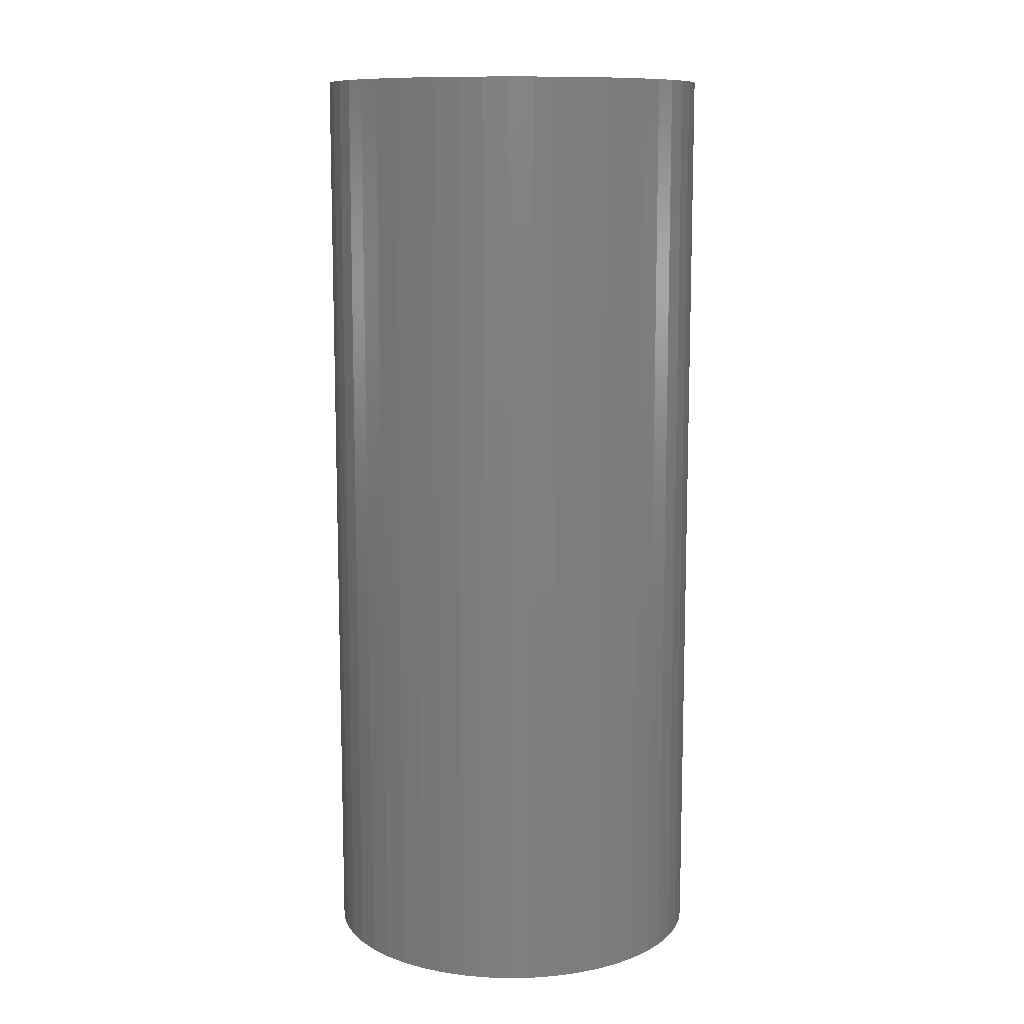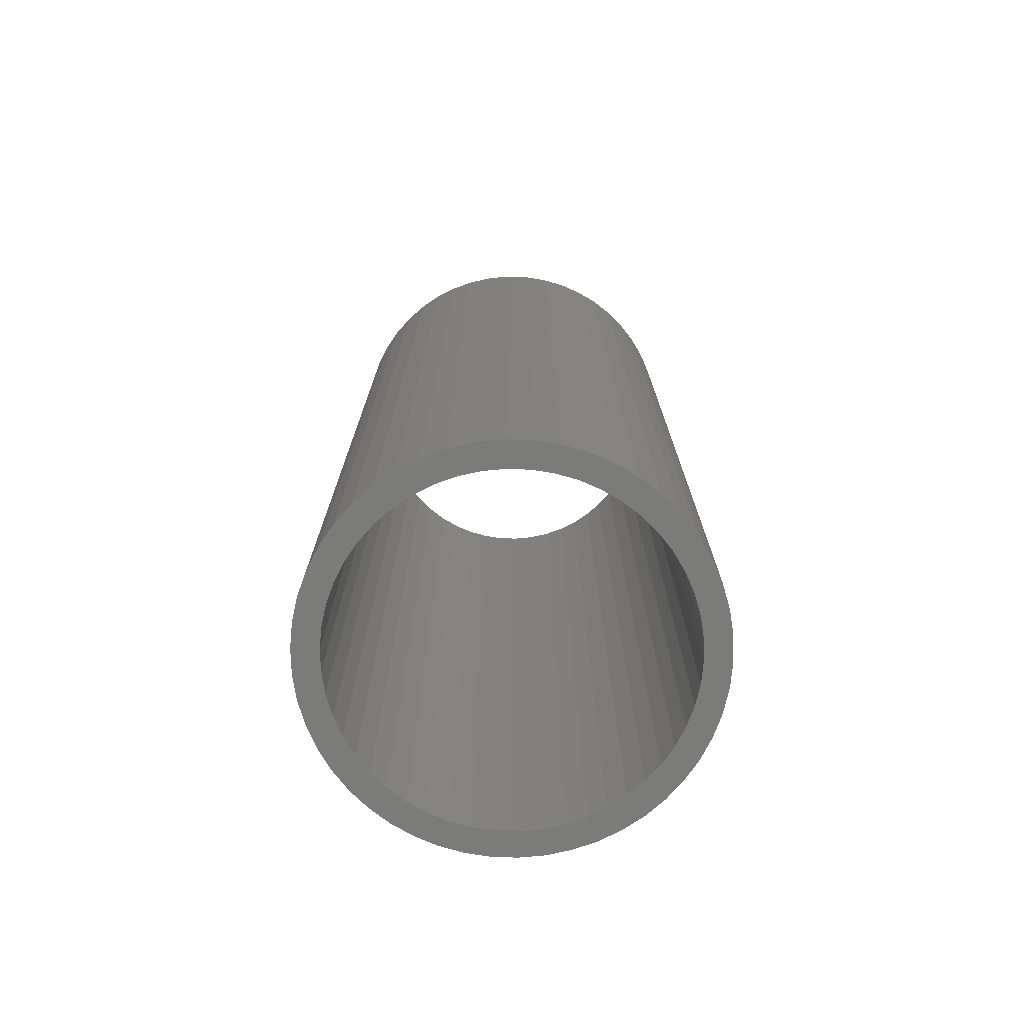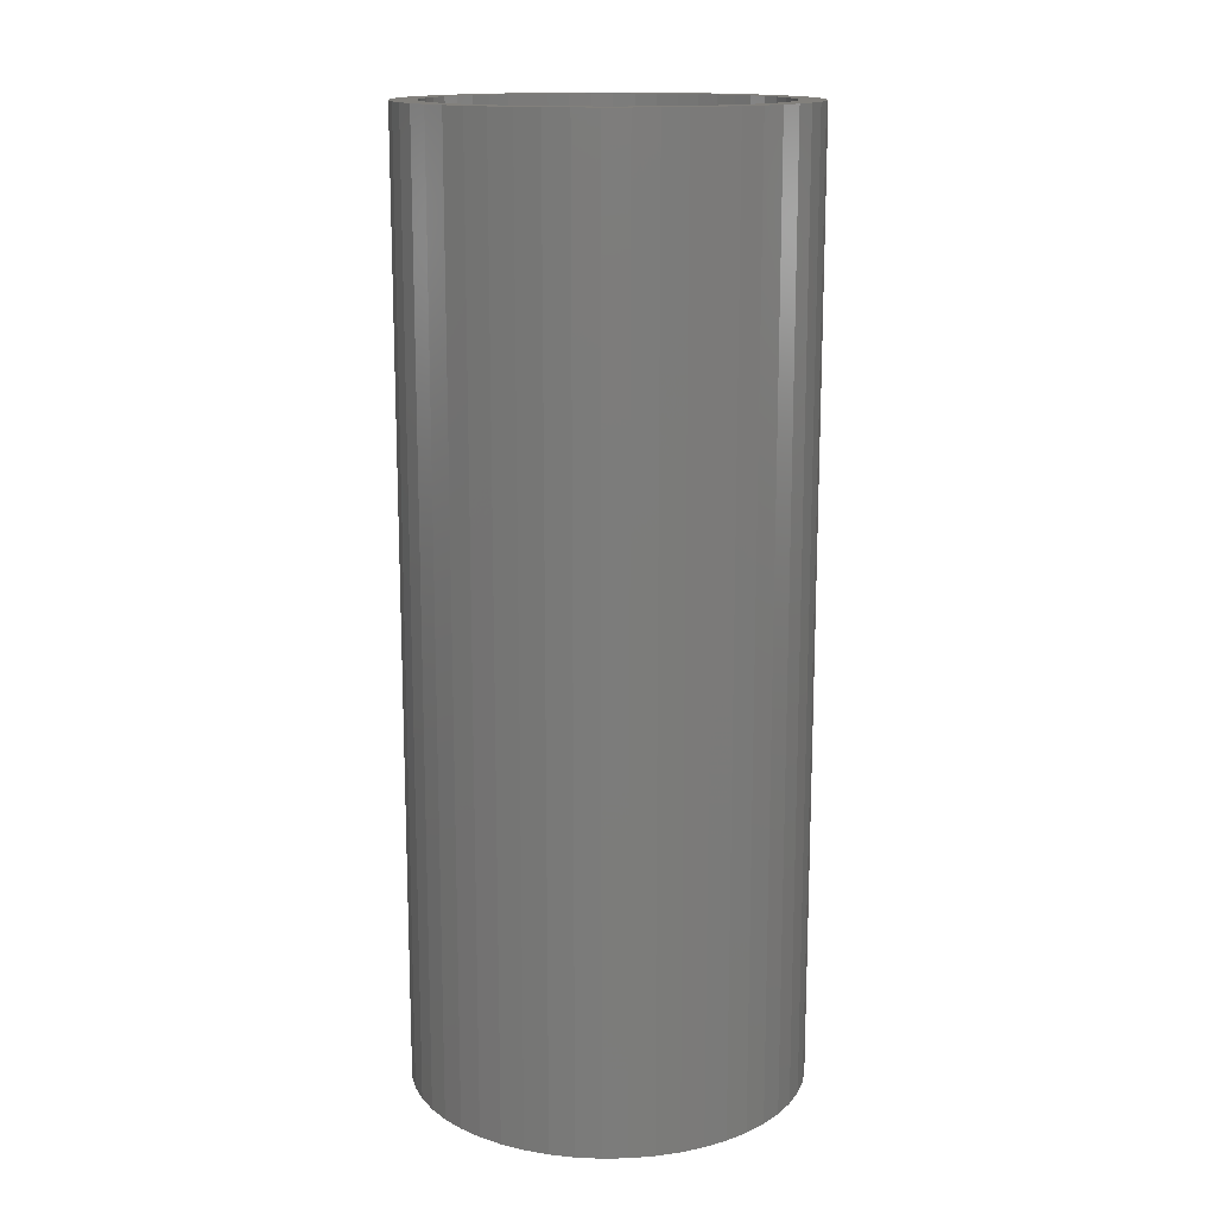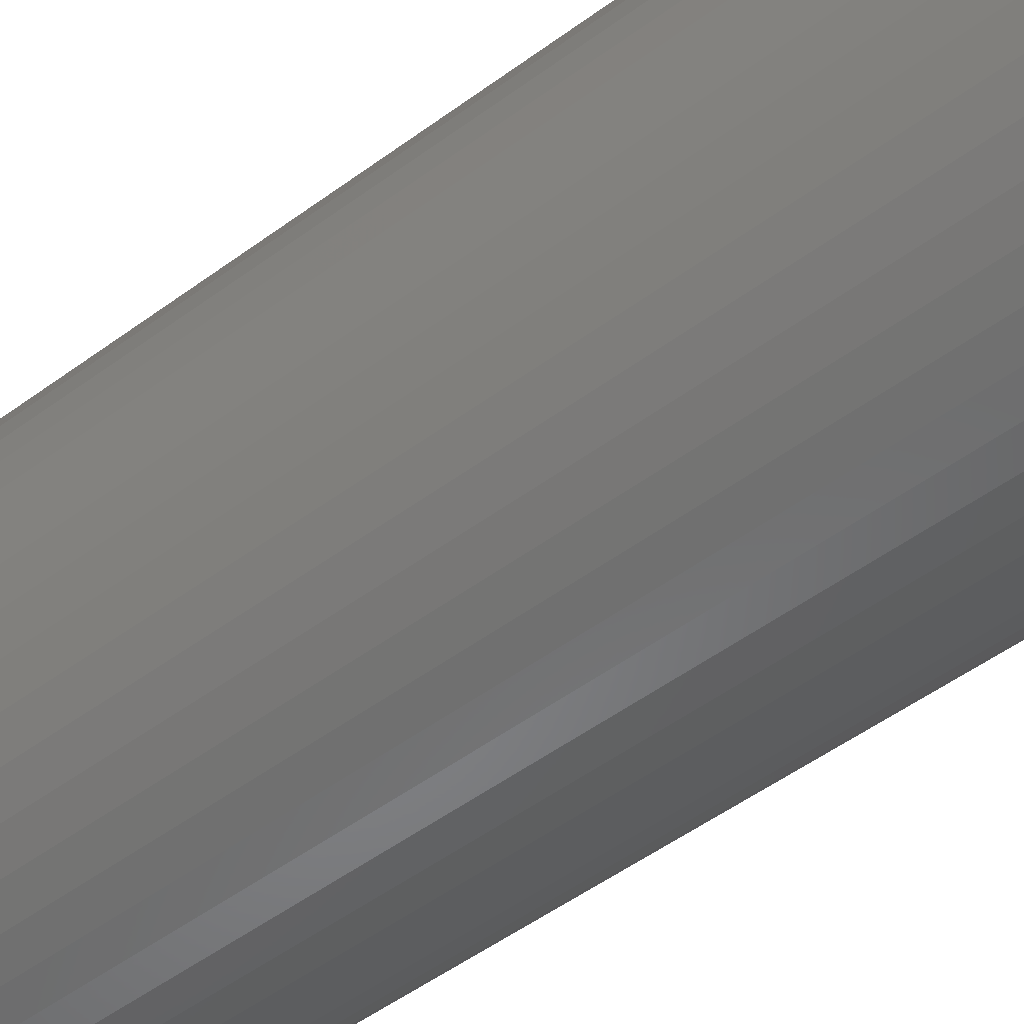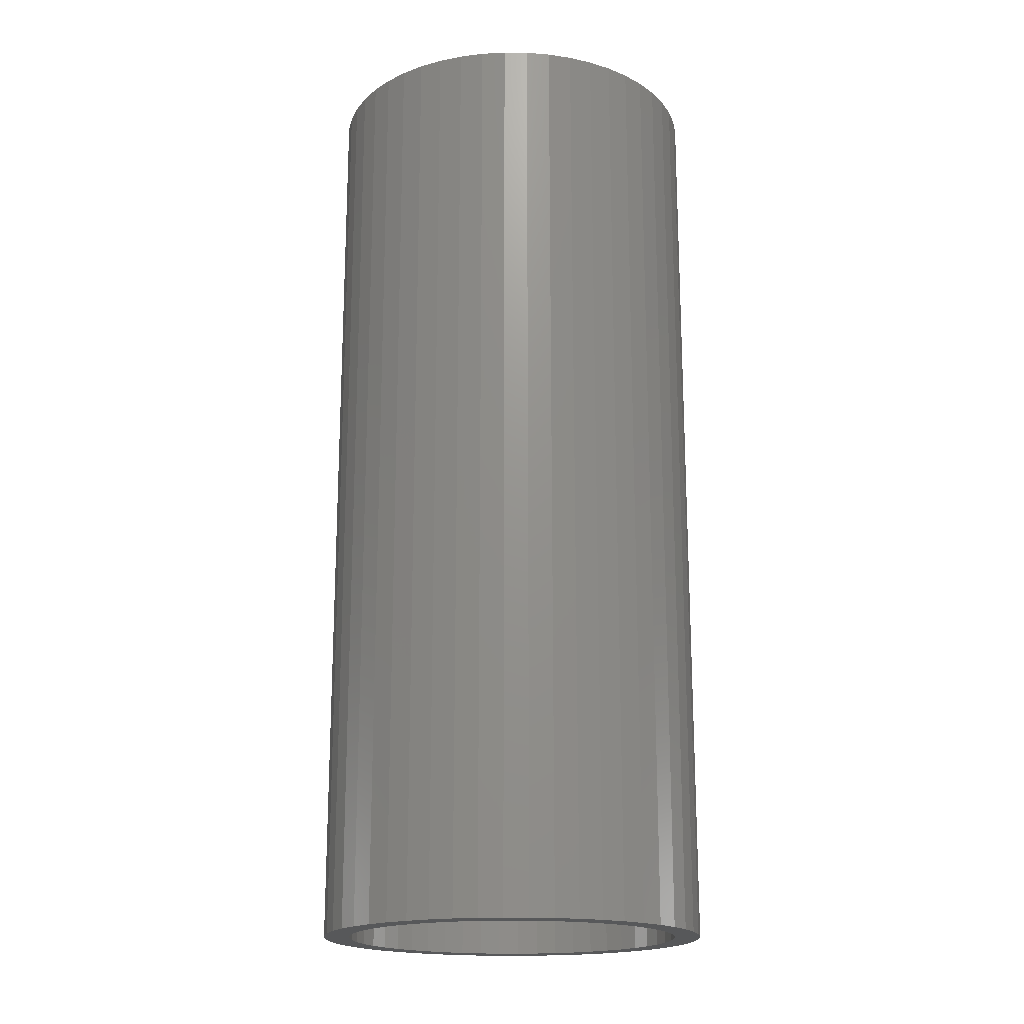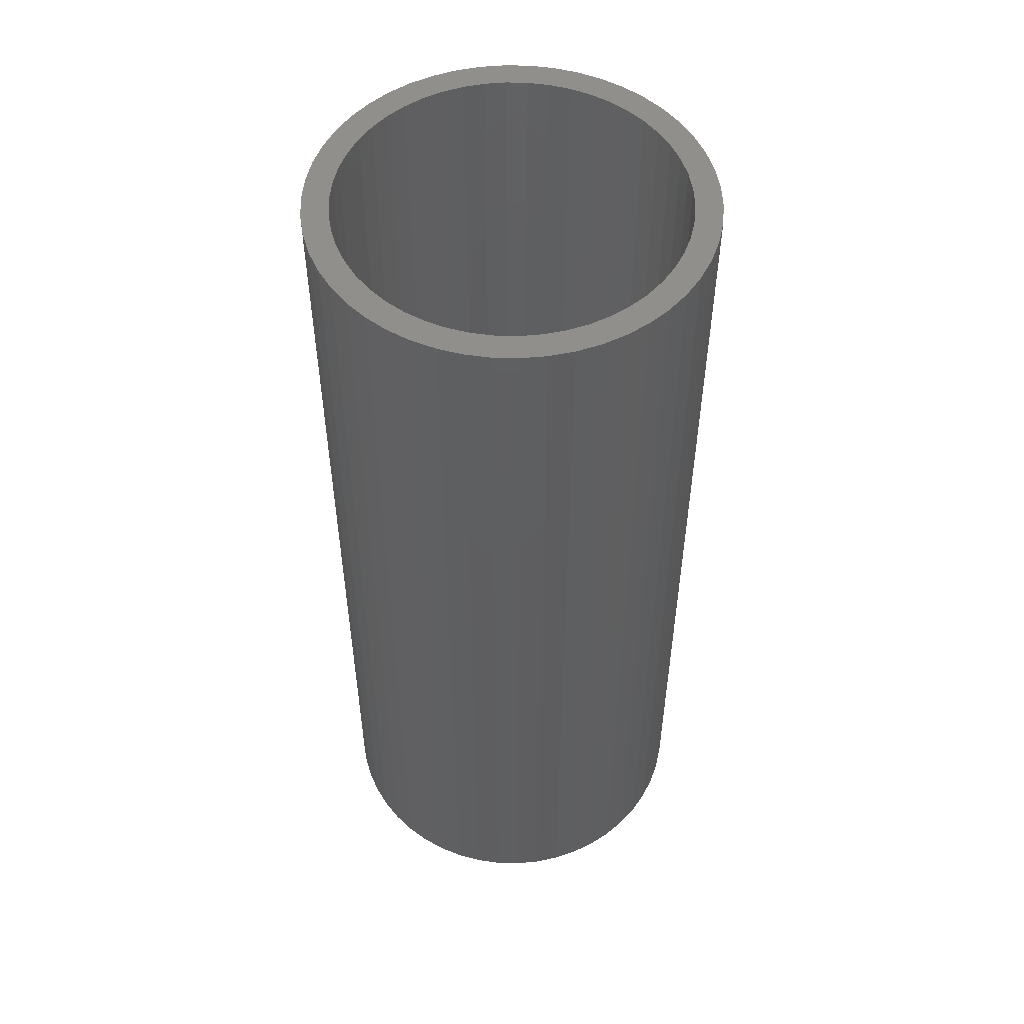
<metadata>
{"format":"stl","ext":"stl","renderer":"f3d","projection":"perspective","resolution":1024,"background":"white","views":[{"elev":10.9,"azim":163.0,"up":"+Z"},{"elev":-74.4,"azim":-59.5,"up":"+Z"},{"elev":14.8,"azim":113.3,"up":"+Z"},{"elev":-52.3,"azim":128.4,"up":"+Y"},{"elev":-18.5,"azim":114.0,"up":"+Z"},{"elev":52.3,"azim":-106.4,"up":"+Z"}]}
</metadata>
<code>
# stl→obj: 200 verts, 400 faces
v 3.75 0 9
v 3.72 0.47 -9
v 3.72 0.47 9
v 3.75 0 -9
v -3.75 0 -9
v -3.72 0.47 9
v -3.72 0.47 -9
v -3.75 0 9
v 0.2355 3.743 -9
v -0.2355 3.743 9
v 0.2355 3.743 9
v -0.2355 3.743 -9
v -0.2355 -3.743 -9
v 0.2355 -3.743 9
v -0.2355 -3.743 9
v 0.2355 -3.743 -9
v 2.734 2.567 -9
v 2.39 2.889 9
v 2.734 2.567 9
v 2.39 2.889 -9
v -2.39 2.889 -9
v -2.734 2.567 9
v -2.39 2.889 9
v -2.734 2.567 -9
v -1.159 3.566 -9
v -1.597 3.393 9
v -1.159 3.566 9
v -1.597 3.393 -9
v 3.487 -1.38 9
v 3.632 -0.9326 -9
v 3.632 -0.9326 9
v 3.487 -1.38 -9
v 3.487 1.38 9
v 3.286 1.807 -9
v 3.286 1.807 9
v 3.487 1.38 -9
v 3.632 0.9326 -9
v 3.632 0.9326 9
v 3.034 2.204 -9
v 3.034 2.204 9
v 1.597 3.393 -9
v 1.159 3.566 9
v 1.597 3.393 9
v 1.159 3.566 -9
v 0.7027 3.684 9
v 0.7027 3.684 -9
v 2.009 3.166 -9
v 2.009 3.166 9
v -3.487 1.38 -9
v -3.286 1.807 9
v -3.286 1.807 -9
v -3.487 1.38 9
v -3.632 0.9326 -9
v -3.632 0.9326 9
v -0.7027 3.684 -9
v -0.7027 3.684 9
v 1.159 -3.566 -9
v 1.597 -3.393 9
v 1.159 -3.566 9
v 1.597 -3.393 -9
v -3.034 2.204 9
v -3.034 2.204 -9
v 3.25 0 9
v 3.224 0.4073 9
v 3.72 -0.47 9
v 3.148 0.8082 9
v 3.224 -0.4073 9
v 3.022 1.196 9
v 3.148 -0.8082 9
v 2.848 1.566 9
v 2.629 1.91 9
v 2.369 2.225 9
v 2.072 2.504 9
v 1.741 2.744 9
v 1.384 2.941 9
v 1.004 3.091 9
v 0.609 3.192 9
v 0.2041 3.244 9
v -0.2041 3.244 9
v -0.609 3.192 9
v -1.004 3.091 9
v -1.384 2.941 9
v -1.741 2.744 9
v -2.009 3.166 9
v -2.072 2.504 9
v -2.369 2.225 9
v -2.629 1.91 9
v -2.848 1.566 9
v -3.022 1.196 9
v -3.148 0.8082 9
v 3.022 -1.196 9
v 3.286 -1.807 9
v 2.848 -1.566 9
v 3.034 -2.204 9
v 2.629 -1.91 9
v 2.734 -2.567 9
v 2.369 -2.225 9
v 2.39 -2.889 9
v 2.072 -2.504 9
v 2.009 -3.166 9
v 1.741 -2.744 9
v 1.384 -2.941 9
v 1.004 -3.091 9
v 0.7027 -3.684 9
v 0.609 -3.192 9
v 0.2041 -3.244 9
v -0.2041 -3.244 9
v -0.609 -3.192 9
v -0.7027 -3.684 9
v -1.004 -3.091 9
v -1.159 -3.566 9
v -1.384 -2.941 9
v -1.597 -3.393 9
v -1.741 -2.744 9
v -2.009 -3.166 9
v -2.072 -2.504 9
v -2.39 -2.889 9
v -2.369 -2.225 9
v -2.734 -2.567 9
v -2.629 -1.91 9
v -3.034 -2.204 9
v -2.848 -1.566 9
v -3.286 -1.807 9
v -3.022 -1.196 9
v -3.487 -1.38 9
v -3.148 -0.8082 9
v -3.632 -0.9326 9
v -3.224 -0.4073 9
v -3.72 -0.47 9
v -3.25 0 9
v -3.224 0.4073 9
v -2.009 3.166 -9
v 3.72 -0.47 -9
v 3.286 -1.807 -9
v 3.034 -2.204 -9
v 3.25 0 -9
v 3.224 -0.4073 -9
v 3.148 -0.8082 -9
v 3.224 0.4073 -9
v 3.022 -1.196 -9
v 3.148 0.8082 -9
v 2.848 -1.566 -9
v 2.629 -1.91 -9
v 2.734 -2.567 -9
v 2.369 -2.225 -9
v 2.39 -2.889 -9
v 2.072 -2.504 -9
v 2.009 -3.166 -9
v 1.741 -2.744 -9
v 1.384 -2.941 -9
v 1.004 -3.091 -9
v 0.7027 -3.684 -9
v 0.609 -3.192 -9
v 0.2041 -3.244 -9
v -0.2041 -3.244 -9
v -0.609 -3.192 -9
v -0.7027 -3.684 -9
v -1.004 -3.091 -9
v -1.159 -3.566 -9
v -1.384 -2.941 -9
v -1.597 -3.393 -9
v -1.741 -2.744 -9
v -2.009 -3.166 -9
v -2.072 -2.504 -9
v -2.39 -2.889 -9
v -2.369 -2.225 -9
v -2.734 -2.567 -9
v -2.629 -1.91 -9
v -3.034 -2.204 -9
v -2.848 -1.566 -9
v -3.286 -1.807 -9
v -3.022 -1.196 -9
v -3.487 -1.38 -9
v -3.632 -0.9326 -9
v -3.148 -0.8082 -9
v 3.022 1.196 -9
v 2.848 1.566 -9
v 2.629 1.91 -9
v 2.369 2.225 -9
v 2.072 2.504 -9
v 1.741 2.744 -9
v 1.384 2.941 -9
v 1.004 3.091 -9
v 0.609 3.192 -9
v 0.2041 3.244 -9
v -0.2041 3.244 -9
v -0.609 3.192 -9
v -1.004 3.091 -9
v -1.384 2.941 -9
v -1.741 2.744 -9
v -2.072 2.504 -9
v -2.369 2.225 -9
v -2.629 1.91 -9
v -2.848 1.566 -9
v -3.022 1.196 -9
v -3.148 0.8082 -9
v -3.224 0.4073 -9
v -3.25 0 -9
v -3.224 -0.4073 -9
v -3.72 -0.47 -9
f 1 2 3
f 2 1 4
f 5 6 7
f 6 5 8
f 9 10 11
f 10 9 12
f 13 14 15
f 14 13 16
f 17 18 19
f 18 17 20
f 21 22 23
f 22 21 24
f 25 26 27
f 26 25 28
f 29 30 31
f 30 29 32
f 33 34 35
f 34 33 36
f 3 37 38
f 37 3 2
f 35 39 40
f 39 35 34
f 41 42 43
f 42 41 44
f 44 45 42
f 45 44 46
f 47 43 48
f 43 47 41
f 49 50 51
f 50 49 52
f 53 52 49
f 52 53 54
f 55 27 56
f 27 55 25
f 57 58 59
f 58 57 60
f 38 36 33
f 36 38 37
f 40 17 19
f 17 40 39
f 46 11 45
f 11 46 9
f 20 48 18
f 48 20 47
f 51 61 62
f 61 51 50
f 62 22 24
f 22 62 61
f 7 54 53
f 54 7 6
f 63 1 3
f 64 3 38
f 1 63 65
f 66 38 33
f 67 65 63
f 68 33 35
f 65 67 31
f 69 31 67
f 3 64 63
f 38 66 64
f 70 35 40
f 33 68 66
f 35 70 68
f 71 40 19
f 40 71 70
f 72 19 18
f 19 72 71
f 18 73 72
f 48 73 18
f 48 74 73
f 43 74 48
f 43 75 74
f 42 75 43
f 42 76 75
f 45 76 42
f 45 77 76
f 11 77 45
f 11 78 77
f 11 79 78
f 10 79 11
f 10 80 79
f 56 80 10
f 56 81 80
f 27 81 56
f 27 82 81
f 26 82 27
f 26 83 82
f 84 83 26
f 84 85 83
f 23 85 84
f 85 23 86
f 22 86 23
f 86 22 87
f 61 87 22
f 87 61 88
f 50 88 61
f 88 50 89
f 52 89 50
f 54 90 52
f 89 52 90
f 31 69 29
f 91 29 69
f 29 91 92
f 93 92 91
f 92 93 94
f 95 94 93
f 94 95 96
f 97 96 95
f 96 97 98
f 99 98 97
f 99 100 98
f 101 100 99
f 101 58 100
f 102 58 101
f 102 59 58
f 103 59 102
f 103 104 59
f 105 104 103
f 105 14 104
f 106 14 105
f 107 14 106
f 107 15 14
f 108 15 107
f 108 109 15
f 110 109 108
f 110 111 109
f 112 111 110
f 112 113 111
f 114 113 112
f 114 115 113
f 116 115 114
f 117 116 118
f 116 117 115
f 119 118 120
f 118 119 117
f 121 120 122
f 123 122 124
f 120 121 119
f 125 124 126
f 127 126 128
f 122 123 121
f 129 128 130
f 90 54 131
f 6 131 54
f 124 125 123
f 131 6 130
f 126 127 125
f 8 130 6
f 128 129 127
f 130 8 129
f 28 84 26
f 84 28 132
f 132 23 84
f 23 132 21
f 12 56 10
f 56 12 55
f 65 4 1
f 4 65 133
f 94 134 92
f 134 94 135
f 31 133 65
f 133 31 30
f 136 4 133
f 137 133 30
f 4 136 2
f 138 30 32
f 139 2 136
f 140 32 134
f 2 139 37
f 141 37 139
f 133 137 136
f 30 138 137
f 142 134 135
f 32 140 138
f 134 142 140
f 143 135 144
f 135 143 142
f 145 144 146
f 144 145 143
f 146 147 145
f 148 147 146
f 148 149 147
f 60 149 148
f 60 150 149
f 57 150 60
f 57 151 150
f 152 151 57
f 152 153 151
f 16 153 152
f 16 154 153
f 16 155 154
f 13 155 16
f 13 156 155
f 157 156 13
f 157 158 156
f 159 158 157
f 159 160 158
f 161 160 159
f 161 162 160
f 163 162 161
f 163 164 162
f 165 164 163
f 164 165 166
f 167 166 165
f 166 167 168
f 169 168 167
f 168 169 170
f 171 170 169
f 170 171 172
f 173 172 171
f 174 175 173
f 172 173 175
f 37 141 36
f 176 36 141
f 36 176 34
f 177 34 176
f 34 177 39
f 178 39 177
f 39 178 17
f 179 17 178
f 17 179 20
f 180 20 179
f 180 47 20
f 181 47 180
f 181 41 47
f 182 41 181
f 182 44 41
f 183 44 182
f 183 46 44
f 184 46 183
f 184 9 46
f 185 9 184
f 186 9 185
f 186 12 9
f 187 12 186
f 187 55 12
f 188 55 187
f 188 25 55
f 189 25 188
f 189 28 25
f 190 28 189
f 190 132 28
f 191 132 190
f 21 191 192
f 191 21 132
f 24 192 193
f 192 24 21
f 62 193 194
f 51 194 195
f 193 62 24
f 49 195 196
f 53 196 197
f 194 51 62
f 7 197 198
f 175 174 199
f 200 199 174
f 195 49 51
f 199 200 198
f 196 53 49
f 5 198 200
f 197 7 53
f 198 5 7
f 16 104 14
f 104 16 152
f 148 98 100
f 98 148 146
f 92 32 29
f 32 92 134
f 159 109 111
f 109 159 157
f 167 121 169
f 121 167 119
f 169 123 171
f 123 169 121
f 173 127 174
f 127 173 125
f 146 96 98
f 96 146 144
f 60 100 58
f 100 60 148
f 157 15 109
f 15 157 13
f 161 111 113
f 111 161 159
f 167 117 119
f 117 167 165
f 171 125 173
f 125 171 123
f 174 129 200
f 129 174 127
f 200 8 5
f 8 200 129
f 96 135 94
f 135 96 144
f 152 59 104
f 59 152 57
f 163 113 115
f 113 163 161
f 165 115 117
f 115 165 163
f 136 64 139
f 64 136 63
f 130 197 131
f 197 130 198
f 186 78 79
f 78 186 185
f 154 107 106
f 107 154 155
f 180 72 73
f 72 180 179
f 192 85 86
f 85 192 191
f 189 81 82
f 81 189 188
f 176 70 177
f 70 176 68
f 177 71 178
f 71 177 70
f 183 75 76
f 75 183 182
f 184 76 77
f 76 184 183
f 181 73 74
f 73 181 180
f 89 194 88
f 194 89 195
f 87 192 86
f 192 87 193
f 90 195 89
f 195 90 196
f 190 82 83
f 82 190 189
f 187 79 80
f 79 187 186
f 153 106 105
f 106 153 154
f 141 68 176
f 68 141 66
f 139 66 141
f 66 139 64
f 178 72 179
f 72 178 71
f 185 77 78
f 77 185 184
f 182 74 75
f 74 182 181
f 88 193 87
f 193 88 194
f 131 196 90
f 196 131 197
f 191 83 85
f 83 191 190
f 188 80 81
f 80 188 187
f 140 69 138
f 69 140 91
f 138 67 137
f 67 138 69
f 122 172 124
f 172 122 170
f 147 101 99
f 101 147 149
f 137 63 136
f 63 137 67
f 124 175 126
f 175 124 172
f 145 99 97
f 99 145 147
f 151 105 103
f 105 151 153
f 149 102 101
f 102 149 150
f 142 91 140
f 91 142 93
f 143 93 142
f 93 143 95
f 156 110 108
f 110 156 158
f 118 168 120
f 168 118 166
f 164 118 116
f 118 164 166
f 126 199 128
f 199 126 175
f 128 198 130
f 198 128 199
f 145 95 143
f 95 145 97
f 162 116 114
f 116 162 164
f 160 114 112
f 114 160 162
f 155 108 107
f 108 155 156
f 120 170 122
f 170 120 168
f 150 103 102
f 103 150 151
f 158 112 110
f 112 158 160

</code>
